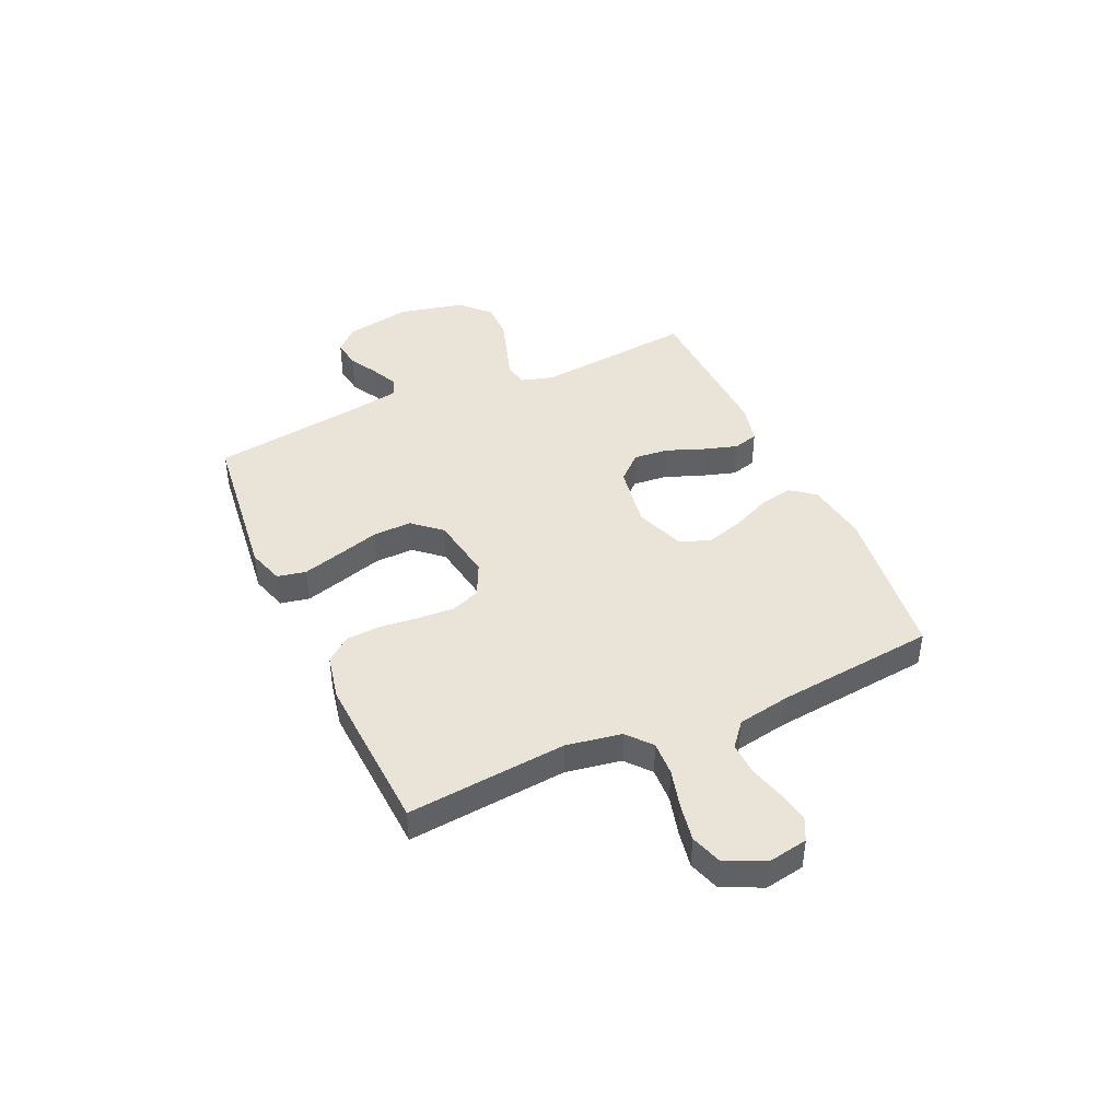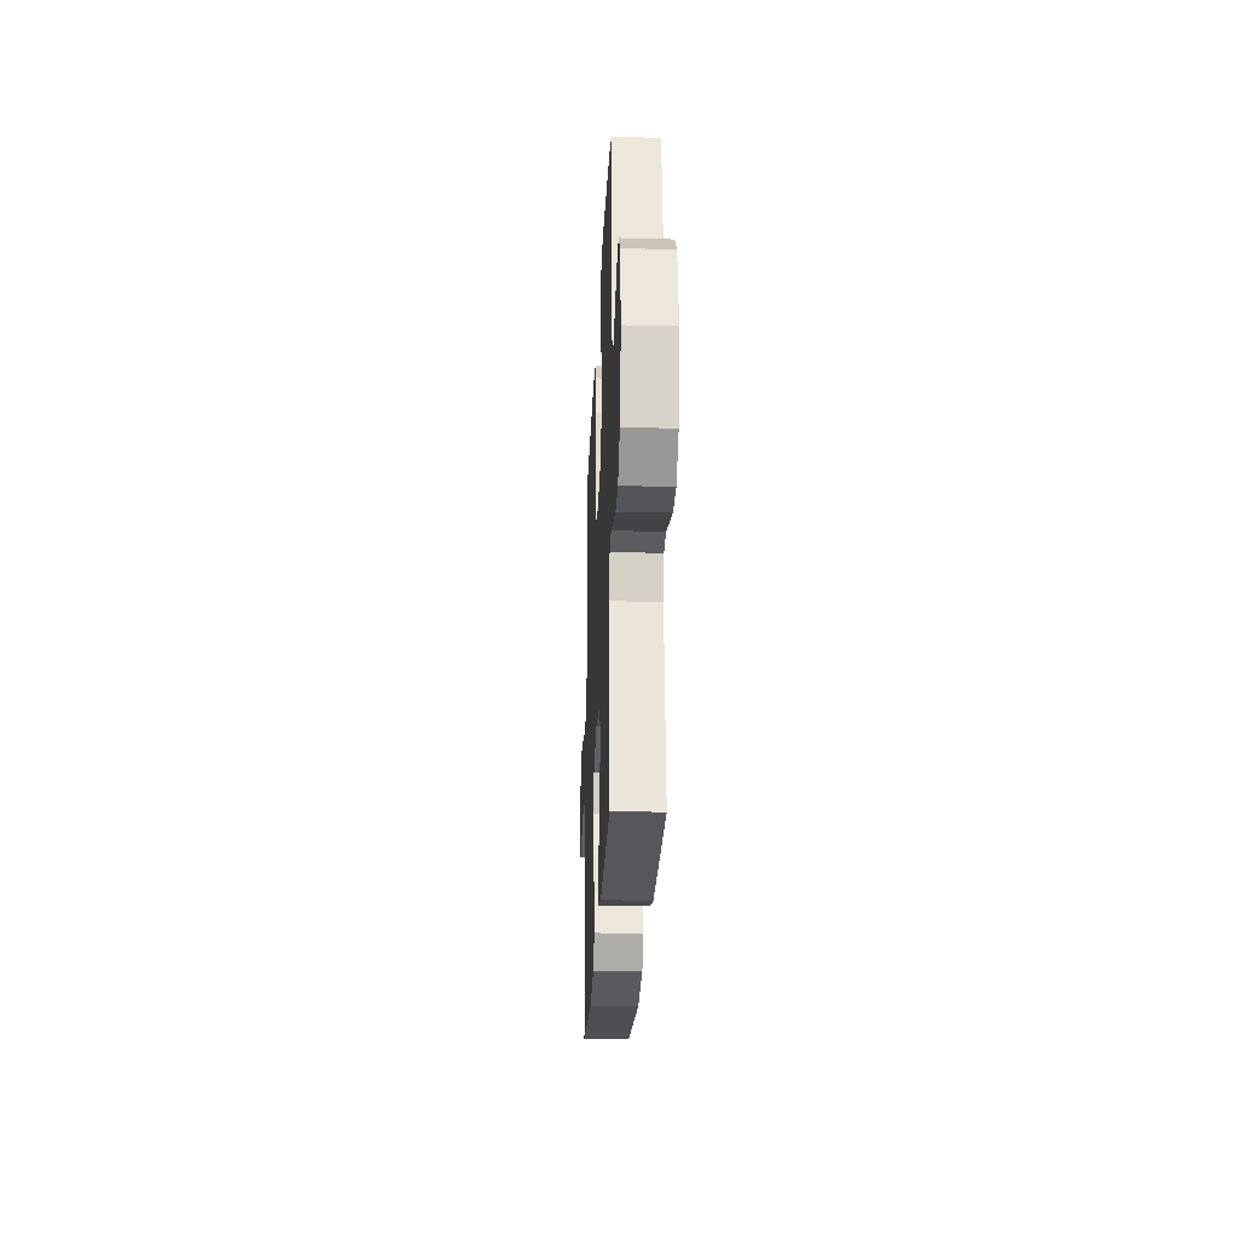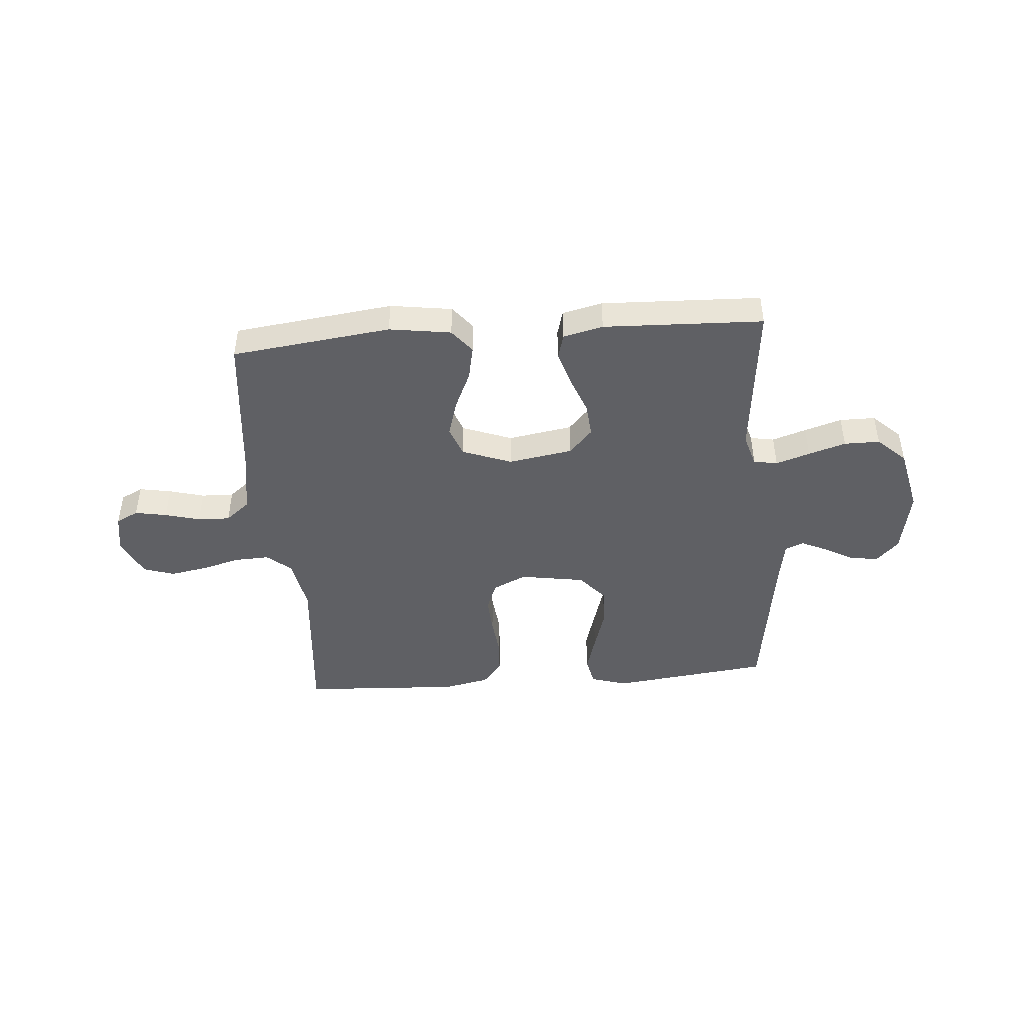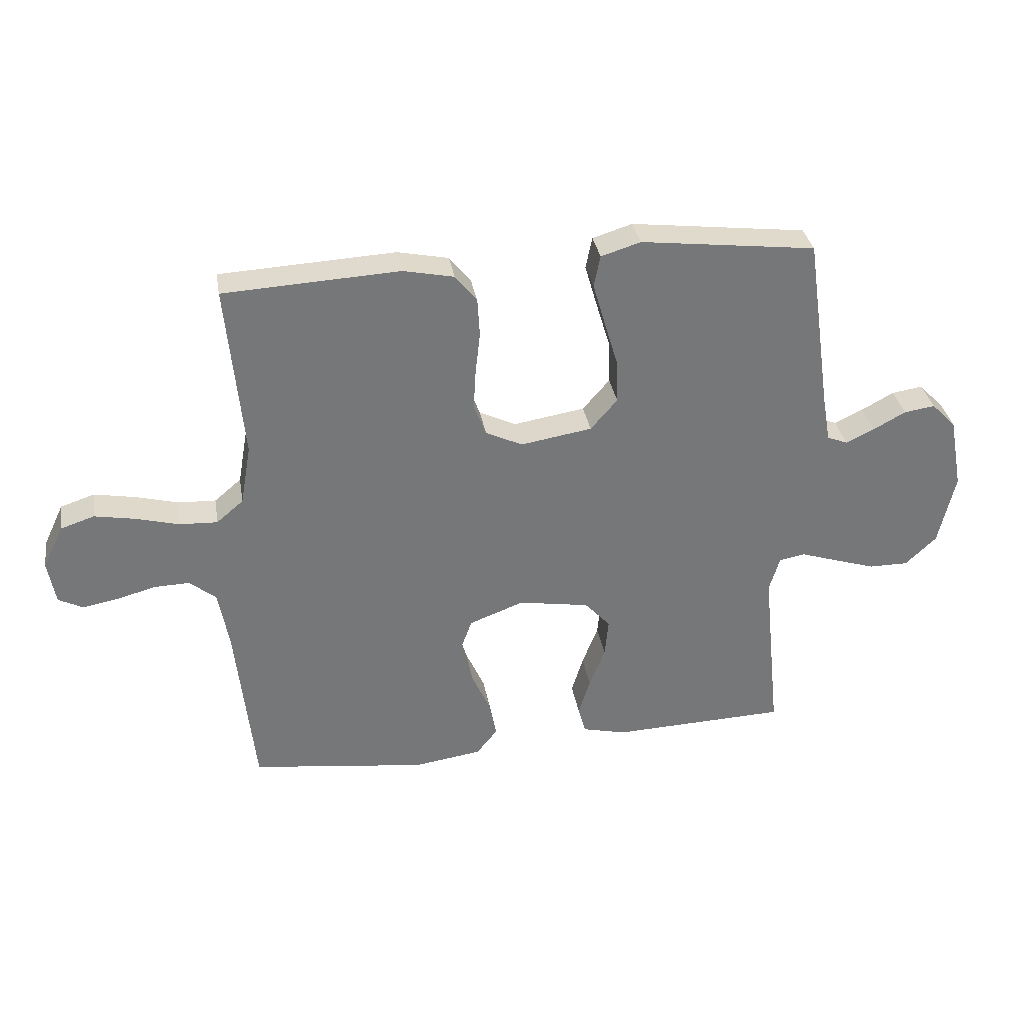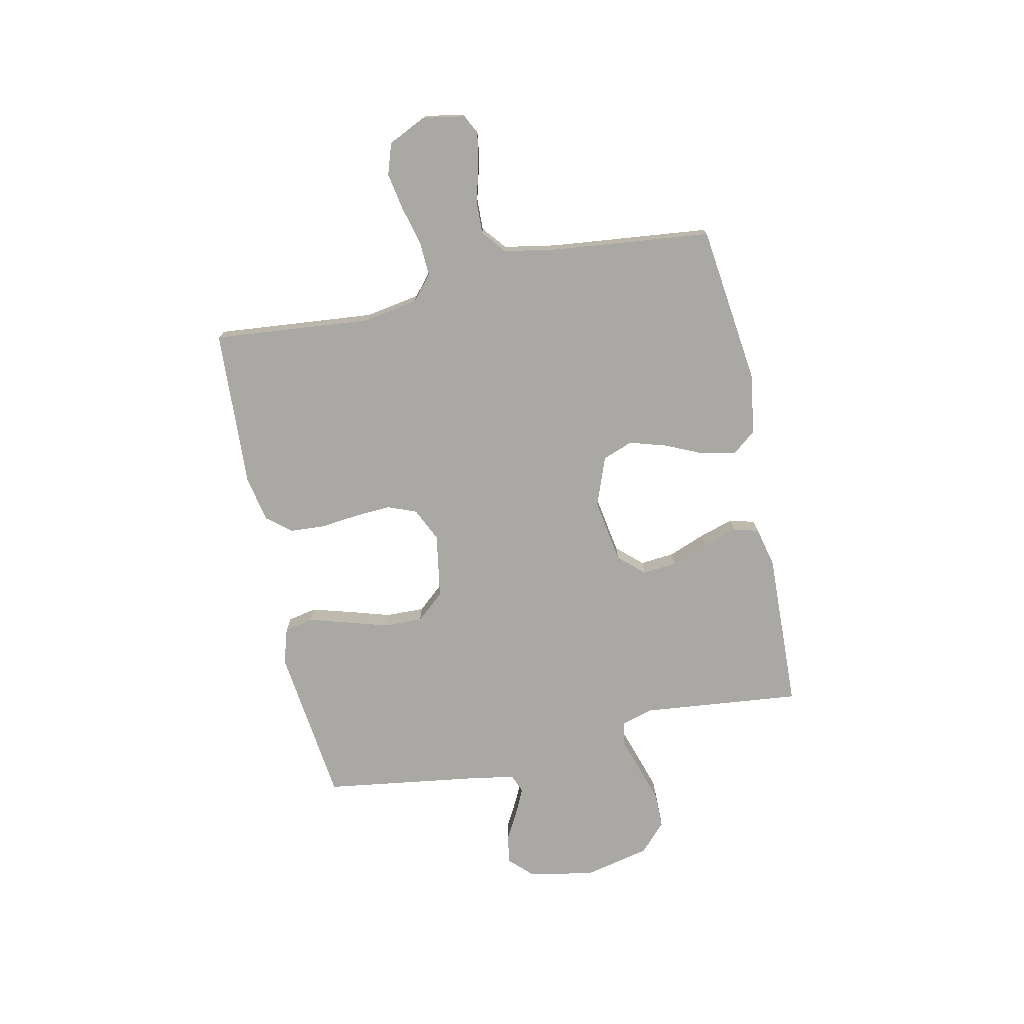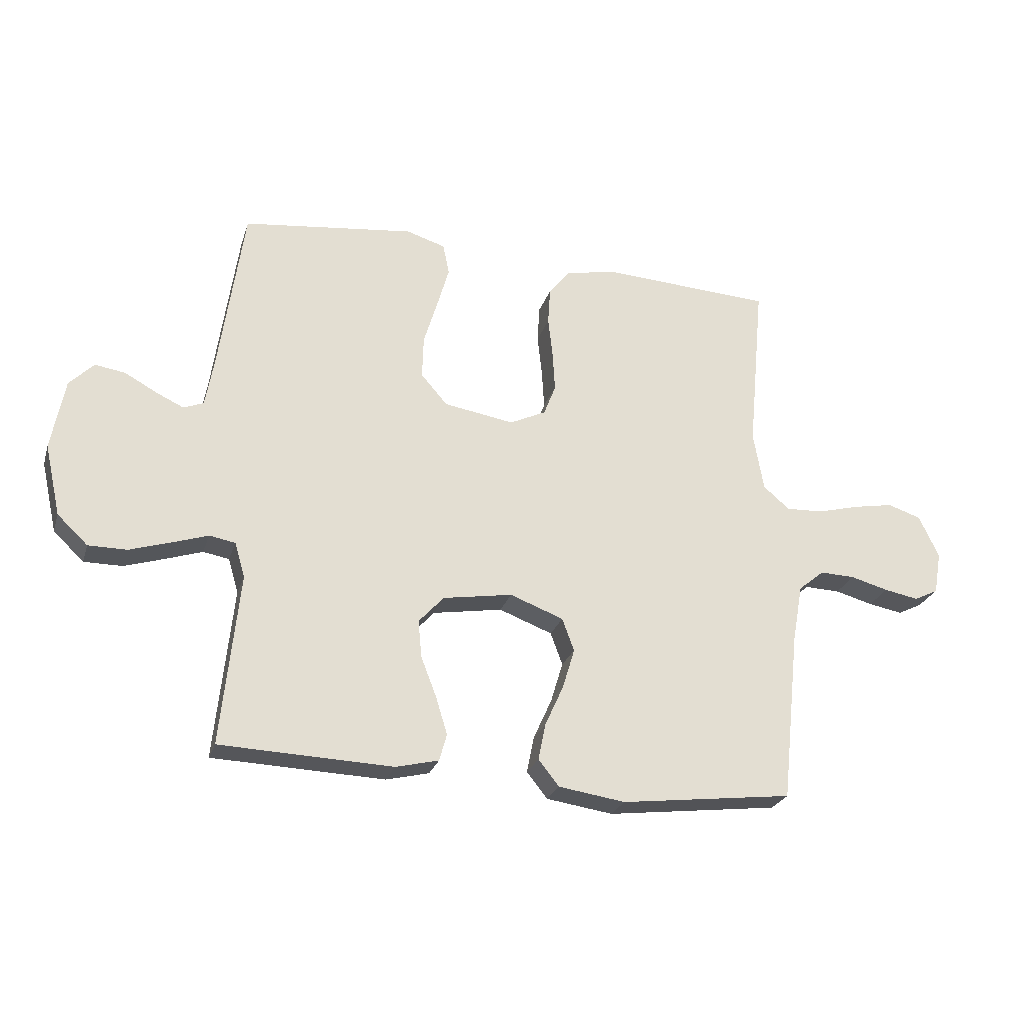
<metadata>
{"format":"obj","ext":"obj","renderer":"f3d","projection":"perspective","resolution":1024,"background":"white","views":[{"elev":43.1,"azim":65.6,"up":"+Y"},{"elev":-25.2,"azim":-92.5,"up":"+Z"},{"elev":-44.9,"azim":-175.4,"up":"+Y"},{"elev":33.4,"azim":170.5,"up":"+Z"},{"elev":-74.9,"azim":102.0,"up":"+Y"},{"elev":-25.3,"azim":-15.9,"up":"+Z"}]}
</metadata>
<code>
v -0.5 0.07 -0.5
v -0.469 0.07 -0.2
v -0.487 0.07 -0.139
v -0.532 0.07 -0.131
v -0.596 0.07 -0.152
v -0.666 0.07 -0.174
v -0.733 0.07 -0.174
v -0.786 0.07 -0.124
v -0.814 0.07 0
v -0.791 0.07 0.124
v -0.749 0.07 0.167
v -0.696 0.07 0.159
v -0.641 0.07 0.129
v -0.592 0.07 0.106
v -0.557 0.07 0.12
v -0.543 0.07 0.2
v -0.5 0.07 0.5
v -0.2 0.07 0.536
v -0.132 0.07 0.515
v -0.121 0.07 0.461
v -0.142 0.07 0.388
v -0.166 0.07 0.308
v -0.168 0.07 0.235
v -0.122 0.07 0.182
v 0 0.07 0.162
v 0.063 0.07 0.192
v 0.084 0.07 0.246
v 0.08 0.07 0.315
v 0.072 0.07 0.387
v 0.076 0.07 0.452
v 0.113 0.07 0.498
v 0.2 0.07 0.516
v 0.5 0.07 0.5
v 0.472 0.07 0.2
v 0.49 0.07 0.097
v 0.536 0.07 0.058
v 0.601 0.07 0.061
v 0.673 0.07 0.08
v 0.744 0.07 0.093
v 0.802 0.07 0.074
v 0.837 0.07 0
v 0.824 0.07 -0.074
v 0.782 0.07 -0.095
v 0.722 0.07 -0.084
v 0.656 0.07 -0.066
v 0.595 0.07 -0.064
v 0.55 0.07 -0.101
v 0.532 0.07 -0.2
v 0.5 0.07 -0.5
v 0.2 0.07 -0.537
v 0.084 0.07 -0.52
v 0.048 0.07 -0.475
v 0.061 0.07 -0.411
v 0.093 0.07 -0.34
v 0.114 0.07 -0.27
v 0.093 0.07 -0.213
v 0 0.07 -0.178
v -0.121 0.07 -0.198
v -0.165 0.07 -0.246
v -0.159 0.07 -0.311
v -0.132 0.07 -0.381
v -0.112 0.07 -0.446
v -0.125 0.07 -0.493
v -0.2 0.07 -0.511
v -0.5 0 -0.5
v -0.469 0 -0.2
v -0.487 0 -0.139
v -0.532 0 -0.131
v -0.596 0 -0.152
v -0.666 0 -0.174
v -0.733 0 -0.174
v -0.786 0 -0.124
v -0.814 0 0
v -0.791 0 0.124
v -0.749 0 0.167
v -0.696 0 0.159
v -0.641 0 0.129
v -0.592 0 0.106
v -0.557 0 0.12
v -0.543 0 0.2
v -0.5 0 0.5
v -0.2 0 0.536
v -0.132 0 0.515
v -0.121 0 0.461
v -0.142 0 0.388
v -0.166 0 0.308
v -0.168 0 0.235
v -0.122 0 0.182
v 0 0 0.162
v 0.063 0 0.192
v 0.084 0 0.246
v 0.08 0 0.315
v 0.072 0 0.387
v 0.076 0 0.452
v 0.113 0 0.498
v 0.2 0 0.516
v 0.5 0 0.5
v 0.472 0 0.2
v 0.49 0 0.097
v 0.536 0 0.058
v 0.601 0 0.061
v 0.673 0 0.08
v 0.744 0 0.093
v 0.802 0 0.074
v 0.837 0 0
v 0.824 0 -0.074
v 0.782 0 -0.095
v 0.722 0 -0.084
v 0.656 0 -0.066
v 0.595 0 -0.064
v 0.55 0 -0.101
v 0.532 0 -0.2
v 0.5 0 -0.5
v 0.2 0 -0.537
v 0.084 0 -0.52
v 0.048 0 -0.475
v 0.061 0 -0.411
v 0.093 0 -0.34
v 0.114 0 -0.27
v 0.093 0 -0.213
v 0 0 -0.178
v -0.121 0 -0.198
v -0.165 0 -0.246
v -0.159 0 -0.311
v -0.132 0 -0.381
v -0.112 0 -0.446
v -0.125 0 -0.493
v -0.2 0 -0.511
f 64 1 2
f 63 64 2
f 62 63 2
f 61 62 2
f 60 61 2
f 59 60 2 3
f 58 59 3
f 57 58 3 4
f 52 53 54
f 51 52 54
f 50 51 54
f 49 50 54
f 48 49 54
f 47 48 54 55
f 46 47 55 56
f 43 44 45
f 42 43 45
f 41 42 45
f 40 41 45
f 39 40 45
f 38 39 45
f 37 38 45
f 36 37 45 46
f 46 56 57
f 36 46 57
f 35 36 57
f 32 33 34
f 31 32 34
f 30 31 34
f 29 30 34
f 28 29 34
f 27 28 34 35
f 20 21 22
f 19 20 22
f 18 19 22
f 17 18 22
f 16 17 22
f 15 16 22 23
f 14 15 23 24
f 11 12 13
f 10 11 13
f 9 10 13
f 8 9 13
f 7 8 13
f 6 7 13
f 5 6 13
f 4 5 13
f 4 13 14
f 14 24 25
f 4 14 25
f 57 4 25
f 26 27 35 57
f 25 26 57
f 66 65 128
f 66 128 127
f 66 127 126
f 66 126 125
f 66 125 124
f 67 66 124 123
f 67 123 122
f 68 67 122 121
f 118 117 116
f 118 116 115
f 118 115 114
f 118 114 113
f 118 113 112
f 119 118 112 111
f 120 119 111 110
f 109 108 107
f 109 107 106
f 109 106 105
f 109 105 104
f 109 104 103
f 109 103 102
f 109 102 101
f 110 109 101 100
f 121 120 110
f 121 110 100
f 121 100 99
f 98 97 96
f 98 96 95
f 98 95 94
f 98 94 93
f 98 93 92
f 99 98 92 91
f 86 85 84
f 86 84 83
f 86 83 82
f 86 82 81
f 86 81 80
f 87 86 80 79
f 88 87 79 78
f 77 76 75
f 77 75 74
f 77 74 73
f 77 73 72
f 77 72 71
f 77 71 70
f 77 70 69
f 77 69 68
f 78 77 68
f 89 88 78
f 89 78 68
f 89 68 121
f 121 99 91 90
f 121 90 89
f 1 65 66 2
f 2 66 67 3
f 3 67 68 4
f 4 68 69 5
f 5 69 70 6
f 6 70 71 7
f 7 71 72 8
f 8 72 73 9
f 9 73 74 10
f 10 74 75 11
f 11 75 76 12
f 12 76 77 13
f 13 77 78 14
f 14 78 79 15
f 15 79 80 16
f 16 80 81 17
f 17 81 82 18
f 18 82 83 19
f 19 83 84 20
f 20 84 85 21
f 21 85 86 22
f 22 86 87 23
f 23 87 88 24
f 24 88 89 25
f 25 89 90 26
f 26 90 91 27
f 27 91 92 28
f 28 92 93 29
f 29 93 94 30
f 30 94 95 31
f 31 95 96 32
f 32 96 97 33
f 33 97 98 34
f 34 98 99 35
f 35 99 100 36
f 36 100 101 37
f 37 101 102 38
f 38 102 103 39
f 39 103 104 40
f 40 104 105 41
f 41 105 106 42
f 42 106 107 43
f 43 107 108 44
f 44 108 109 45
f 45 109 110 46
f 46 110 111 47
f 47 111 112 48
f 48 112 113 49
f 49 113 114 50
f 50 114 115 51
f 51 115 116 52
f 52 116 117 53
f 53 117 118 54
f 54 118 119 55
f 55 119 120 56
f 56 120 121 57
f 57 121 122 58
f 58 122 123 59
f 59 123 124 60
f 60 124 125 61
f 61 125 126 62
f 62 126 127 63
f 63 127 128 64
f 64 128 65 1

</code>
